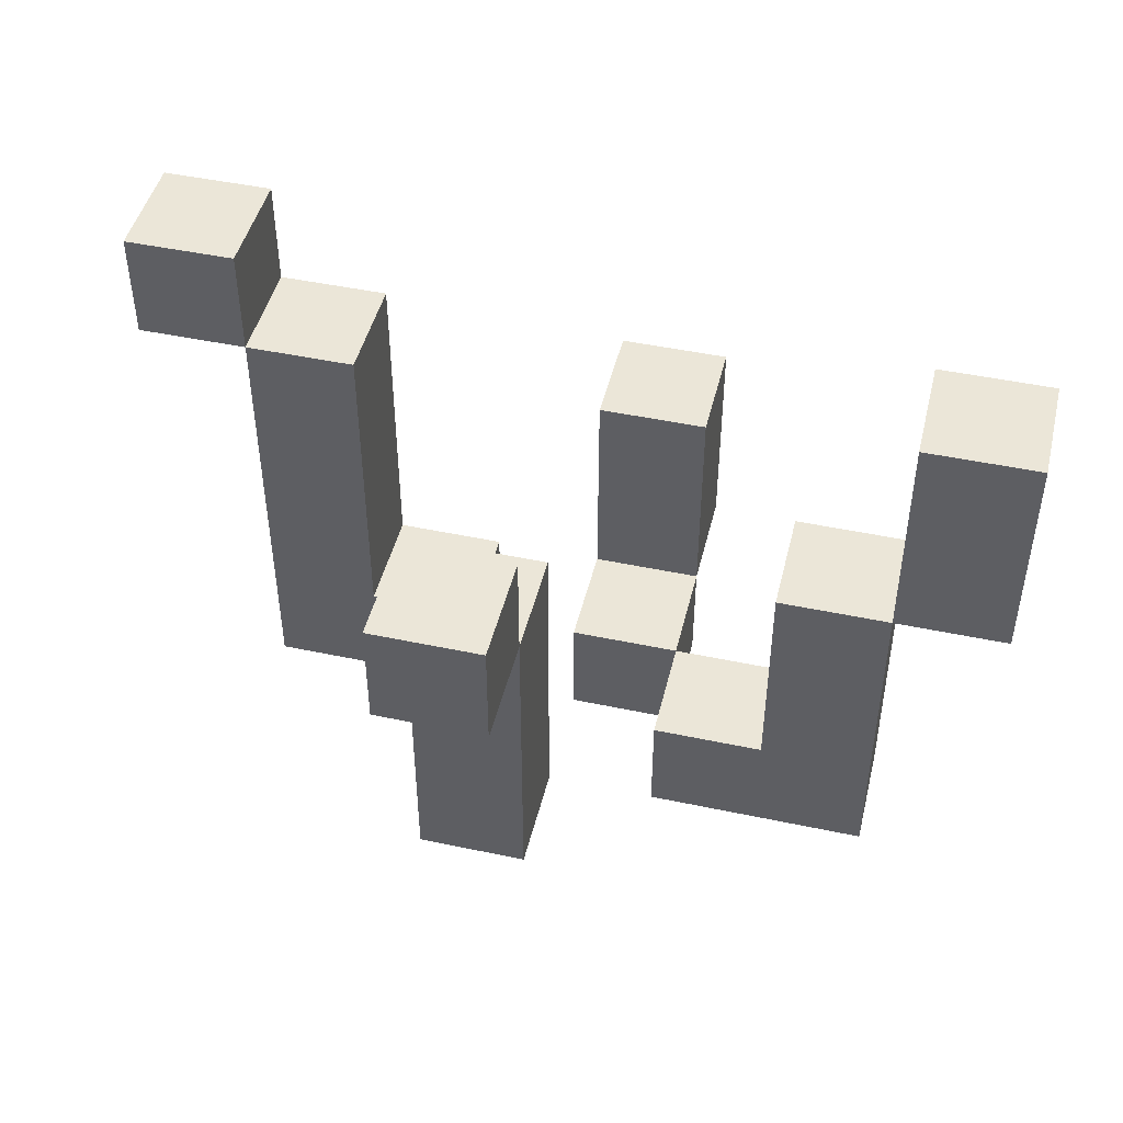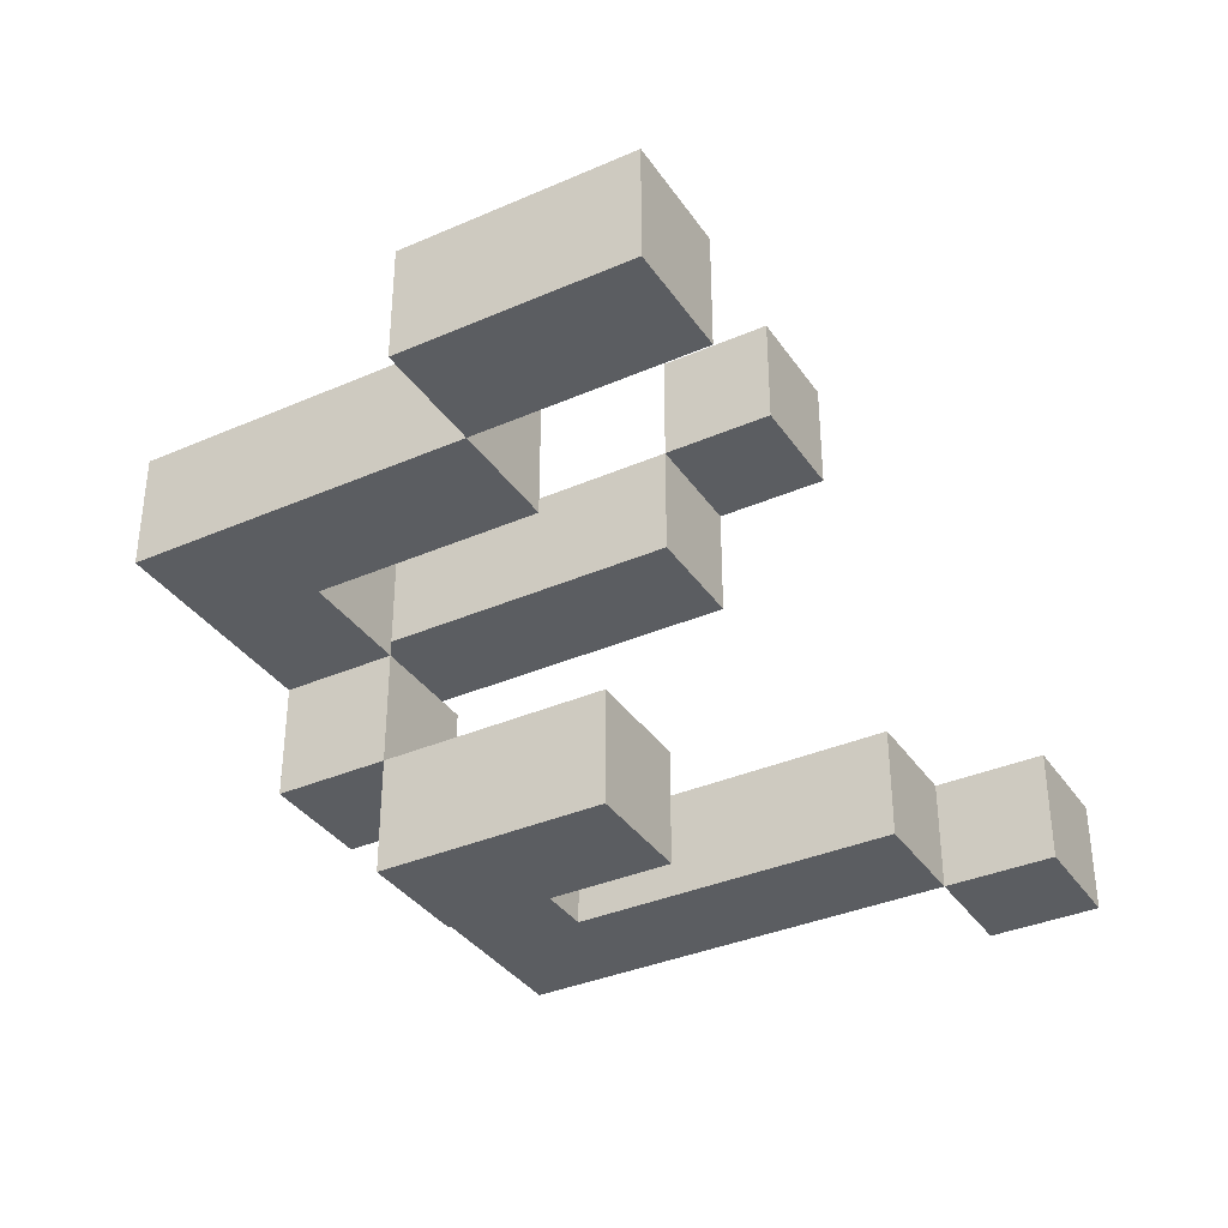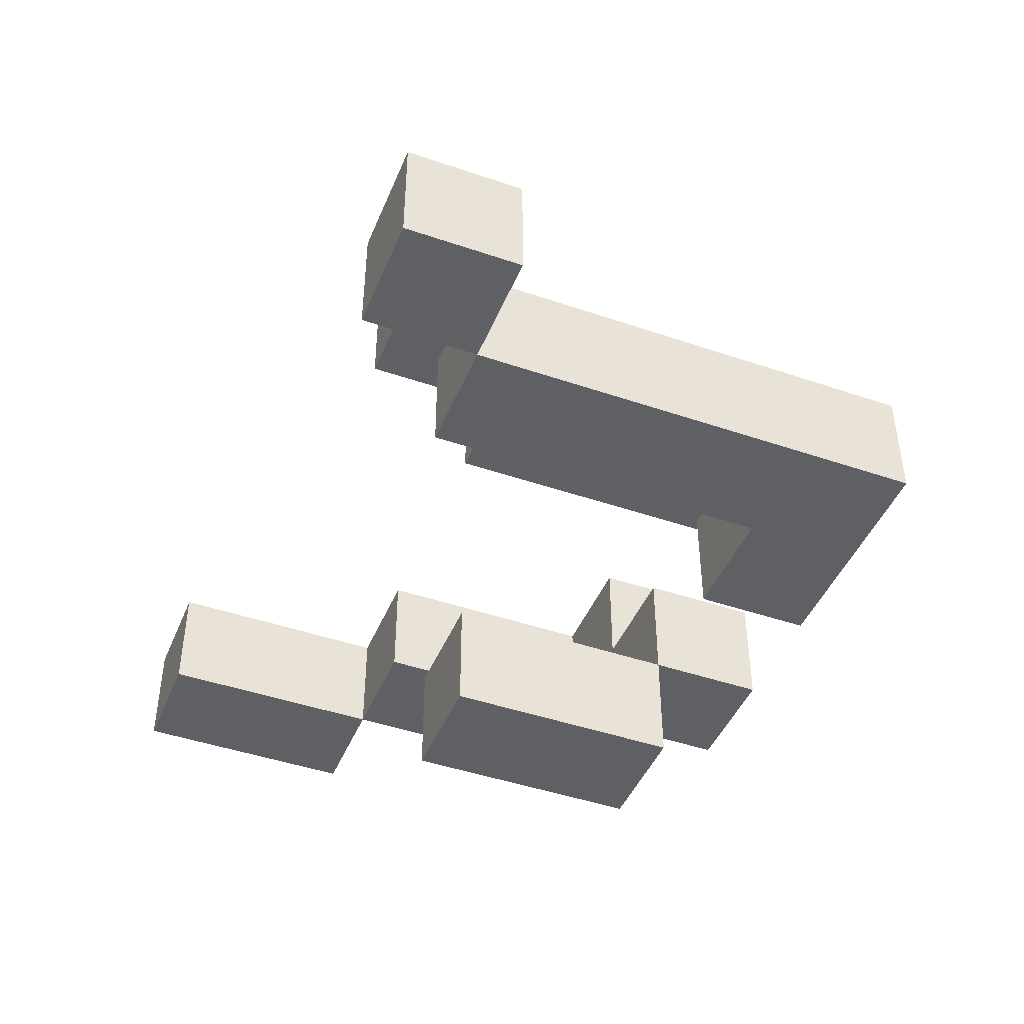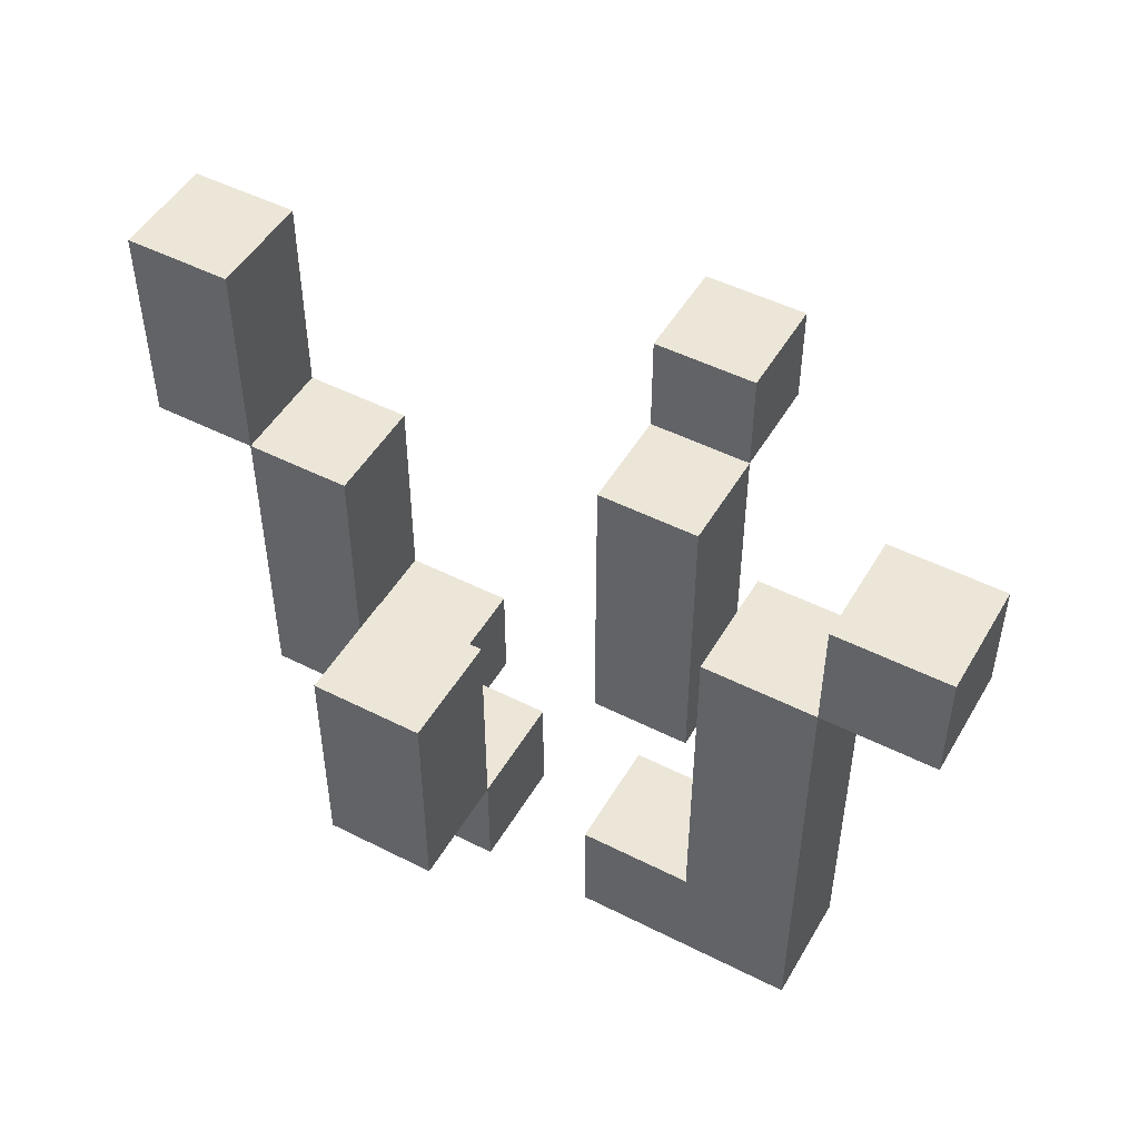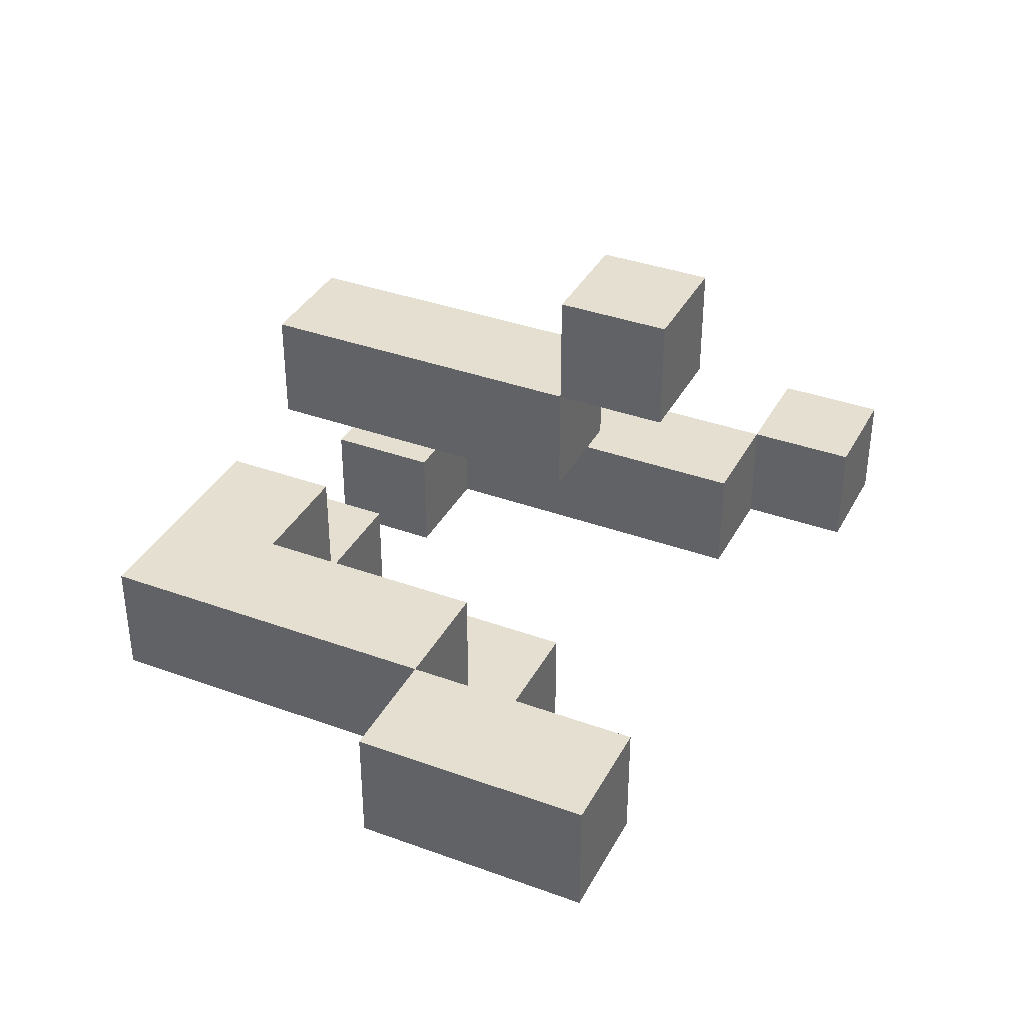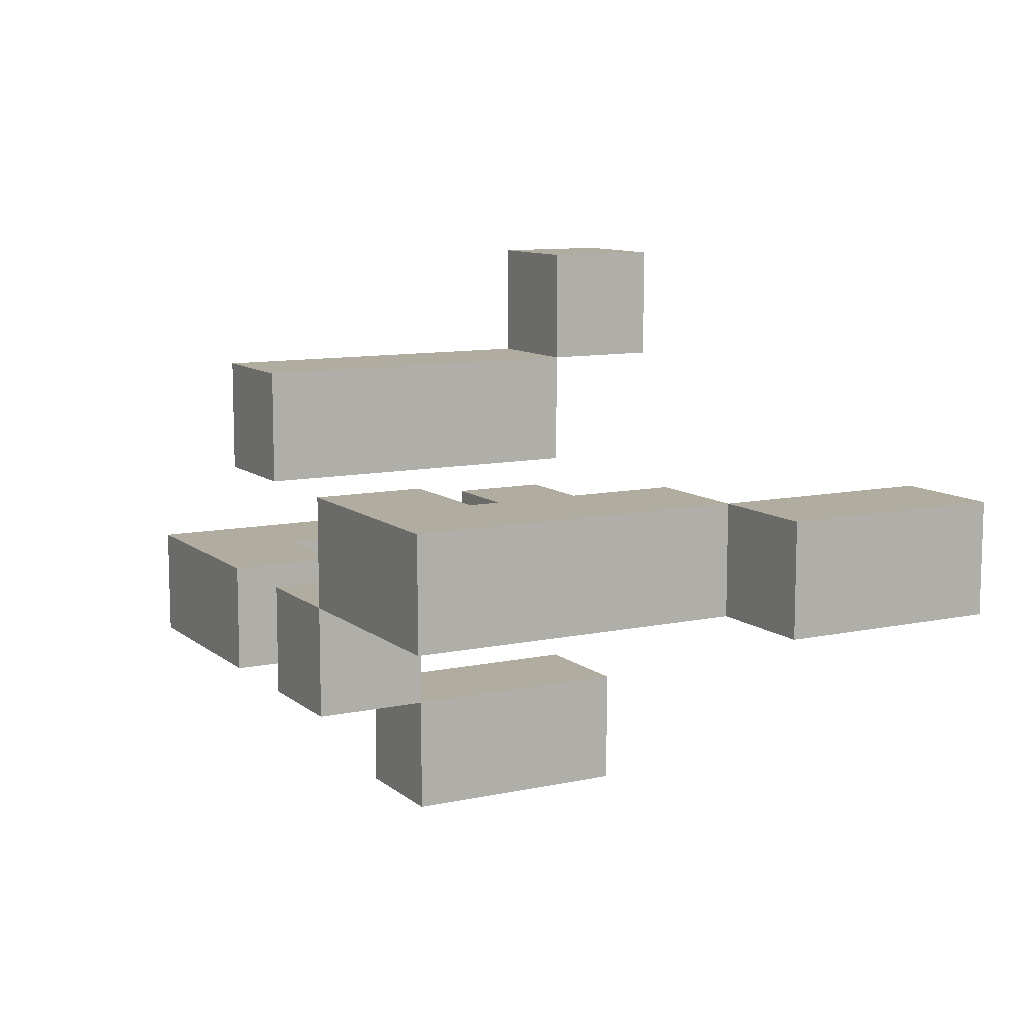
<metadata>
{"format":"obj","ext":"obj","renderer":"f3d","projection":"perspective","resolution":1024,"background":"white","views":[{"elev":46.5,"azim":13.6,"up":"+Y"},{"elev":-35.8,"azim":119.8,"up":"+Z"},{"elev":-44.8,"azim":-111.7,"up":"+Z"},{"elev":49.2,"azim":-150.7,"up":"+Y"},{"elev":36.7,"azim":115.3,"up":"+Z"},{"elev":10.1,"azim":61.4,"up":"+Z"}]}
</metadata>
<code>
o Copy_GroundClutter
v -0.2956 0.00083 -0.1265
v -0.2956 0.00083 -0.02647
v -0.09559 0.00083 -0.1265
v -0.09559 0.00083 -0.02647
v -0.1956 0.1008 -0.1265
v -0.1956 0.1008 -0.02647
v -0.3956 0.4008 -0.1265
v -0.3956 0.4008 -0.02647
v -0.3956 0.5008 -0.1265
v -0.3956 0.5008 -0.02647
v -0.2956 0.2196 -0.1265
v -0.2956 0.2196 -0.02647
v -0.1956 0.4008 -0.1265
v -0.1956 0.4008 -0.02647
v -0.2956 0.4008 -0.1265
v -0.2956 0.4008 -0.02647
v -0.2956 0.5008 -0.1265
v -0.2956 0.5008 -0.02647
v 0.004411 0.1008 -0.2265
v -0.09559 0.1008 -0.1265
v -0.09559 0.1008 -0.02647
v 0.004411 0.00083 -0.1265
v 0.004411 0.00083 -0.02647
v 0.004411 0.1008 -0.1265
v 0.004411 0.1008 -0.02647
v 0.1044 0.1008 -0.2265
v 0.1044 0.00083 -0.1265
v 0.1044 0.00083 -0.02647
v 0.1044 0.1008 -0.1265
v 0.1044 0.1008 -0.02647
v 0.3044 0.00083 -0.02647
v 0.2044 0.1008 -0.02647
v 0.004411 0.3008 -0.2265
v 0.004411 0.3008 -0.1265
v 0.1044 0.3008 -0.2265
v 0.1044 0.3008 -0.1265
v 0.2044 0.3008 -0.02647
v 0.3044 0.1727 -0.02647
v 0.3044 0.3008 -0.02647
v 0.4044 0.3008 -0.02647
v 0.3044 0.5008 -0.02647
v 0.4044 0.5008 -0.02647
v -0.09559 0.00083 0.07353
v -0.09559 0.00083 0.1735
v 0.004411 0.00083 0.07353
v 0.004411 0.00083 0.1735
v 0.1044 0.00083 0.07353
v 0.1044 0.1008 0.07353
v 0.2044 0.1008 0.07353
v -0.09559 0.3008 0.07353
v -0.09559 0.1727 0.1735
v -0.09559 0.3008 0.1735
v 0.004411 0.3008 0.07353
v 0.004411 0.1727 0.1735
v 0.004411 0.3008 0.1735
v -0.09559 0.3008 0.2735
v 0.004411 0.3008 0.2735
v -0.09559 0.4008 0.1735
v 0.004411 0.4008 0.1735
v -0.09559 0.4008 0.2735
v 0.004411 0.4008 0.2735
v 0.2044 0.3008 0.07353
v 0.3044 0.00083 0.07353
v 0.3044 0.1727 0.07353
v 0.3044 0.3008 0.07353
v 0.4044 0.3008 0.07353
v 0.3044 0.5008 0.07353
v 0.4044 0.5008 0.07353
f 14 12 6
f 15 13 11
f 11 5 1
f 6 12 2
f 34 33 19
f 36 26 35
f 41 40 39
f 32 38 31
f 68 67 66
f 63 49 47
f 64 49 63
f 31 47 28
f 2 1 3 4
f 9 7 8 10
f 1 5 3
f 4 6 2
f 5 13 14 6
f 15 17 18 16
f 11 13 5
f 15 16 14 13
f 8 7 15 16
f 9 10 18 17
f 15 7 9 17
f 8 16 18 10
f 15 11 12 16
f 11 1 2 12
f 14 16 12
f 3 20 21 4
f 24 22 23 25
f 27 29 30 28
f 31 28 30 32
f 23 22 27 28
f 24 25 30 29
f 27 22 24 29
f 23 28 30 25
f 24 19 26 29
f 26 19 33 35
f 33 34 36 35
f 38 32 37 39
f 41 42 40
f 24 29 36 34
f 24 34 19
f 36 29 26
f 44 43 45 46
f 50 52 55 53
f 47 49 48
f 51 52 50
f 55 54 53
f 51 54 55 52
f 55 52 58 59
f 56 57 61 60
f 56 52 55 57
f 58 60 61 59
f 58 52 56 60
f 55 59 61 57
f 49 64 65 62
f 66 67 65
f 50 43 44 51
f 45 53 54 46
f 45 43 50 53
f 44 46 54 51
f 30 28 47 48
f 30 48 49 32
f 37 32 49 62
f 38 39 65 64
f 65 39 40 66
f 40 42 68 66
f 41 67 68 42
f 41 39 65 67
f 31 38 64 63
f 37 62 65 39
f 31 63 47
f 20 5 6 21
f 3 5 20
f 21 6 4

</code>
